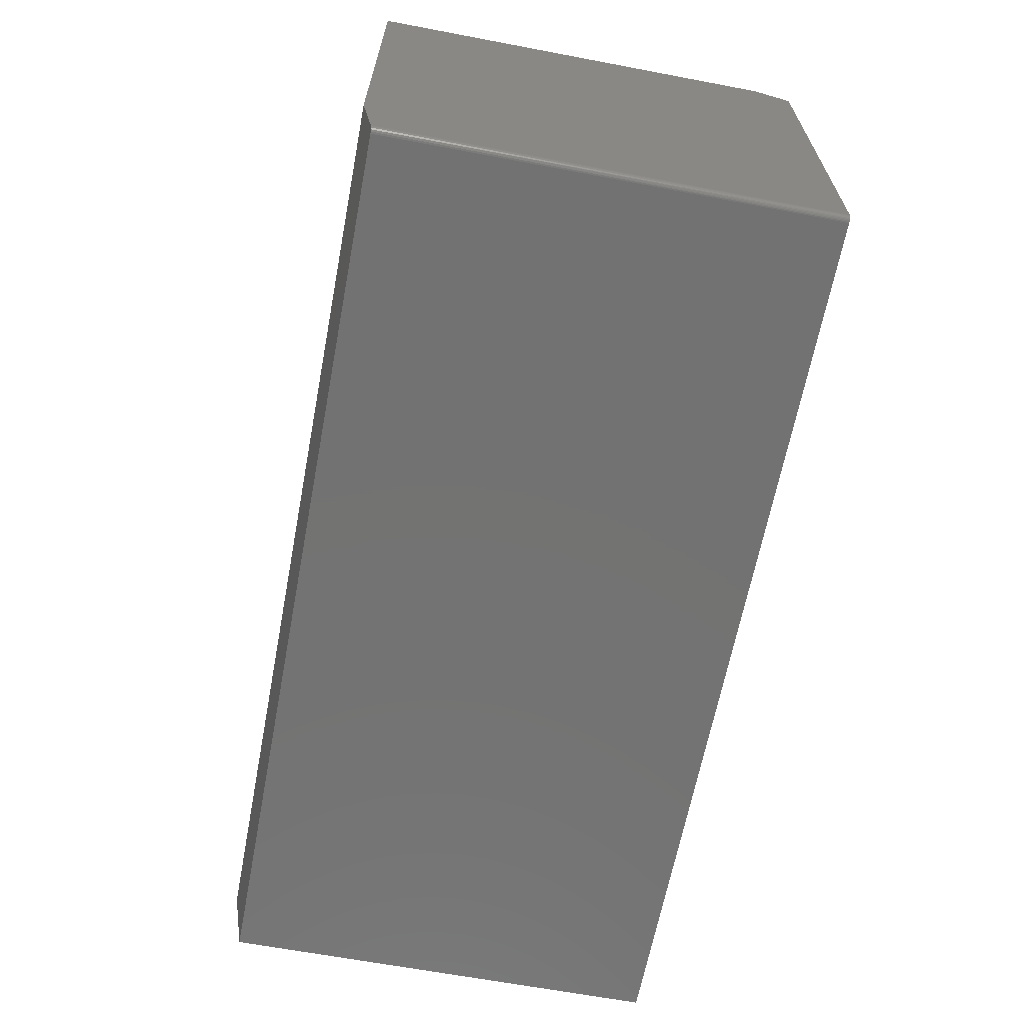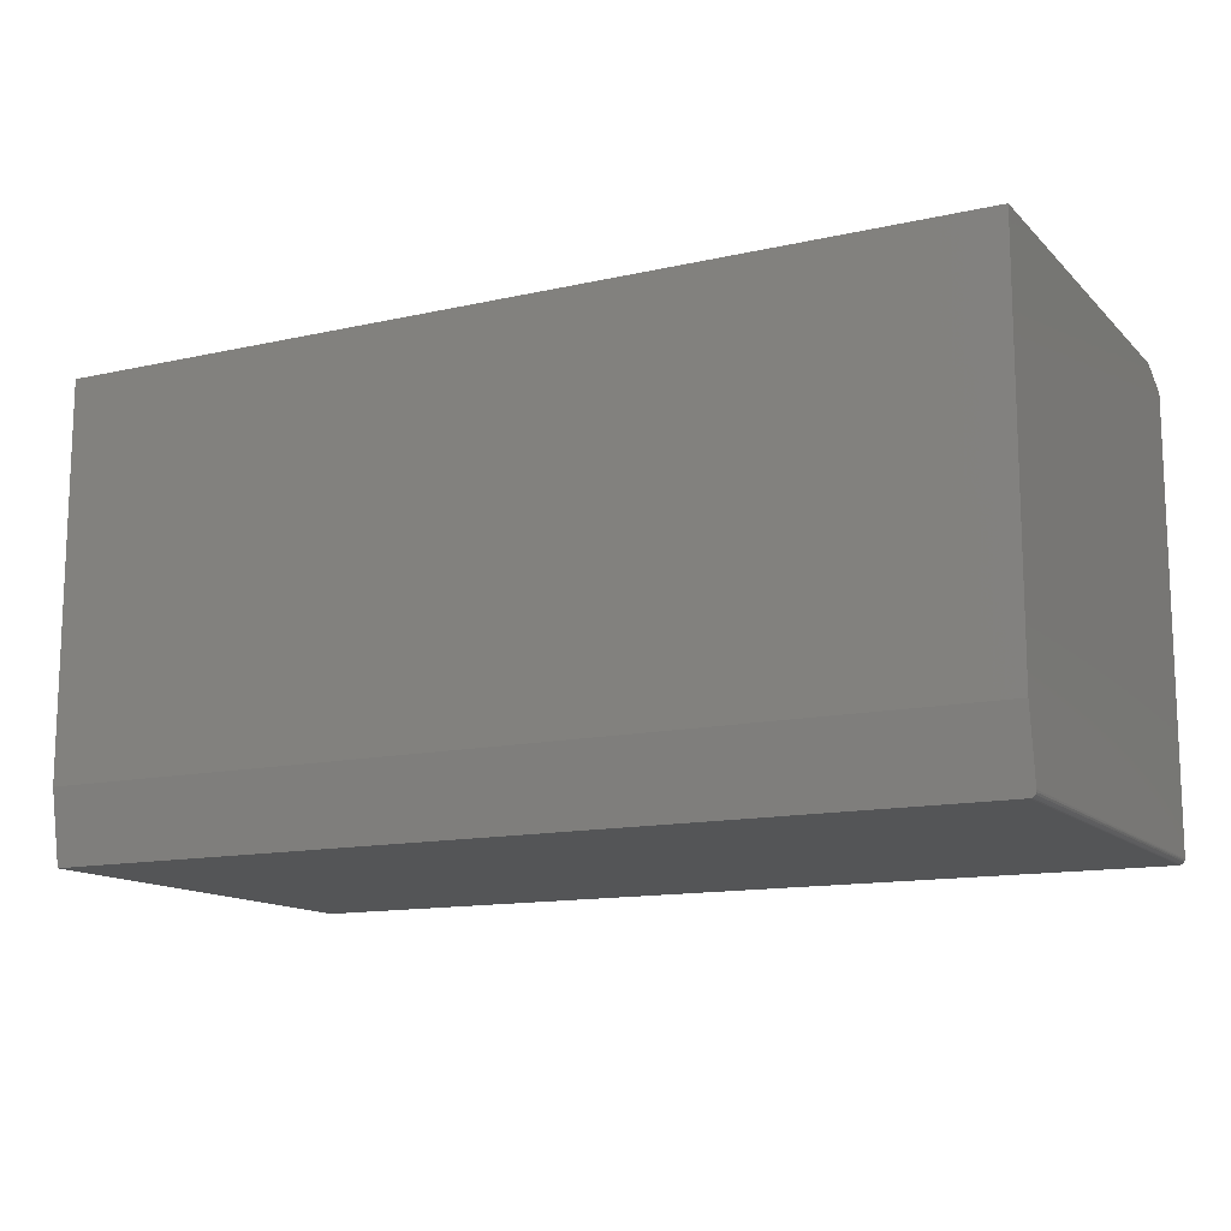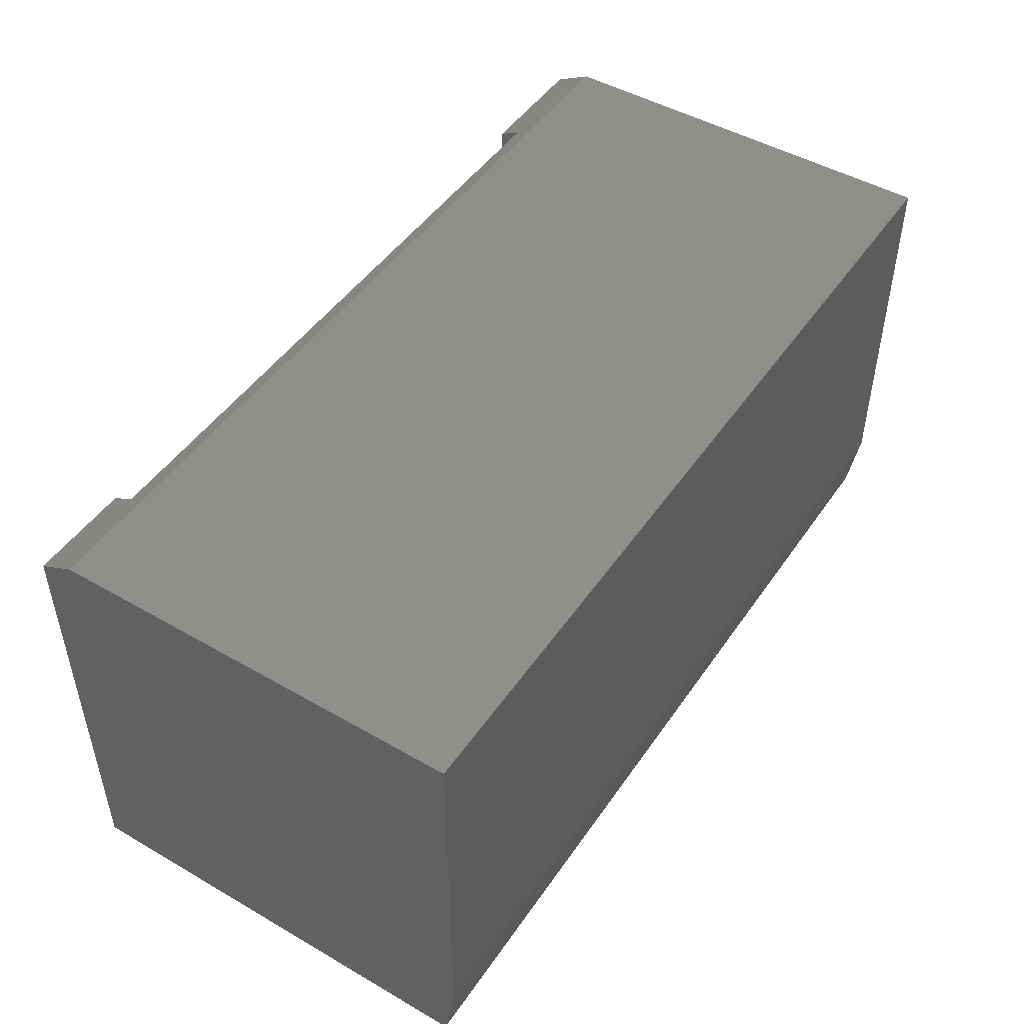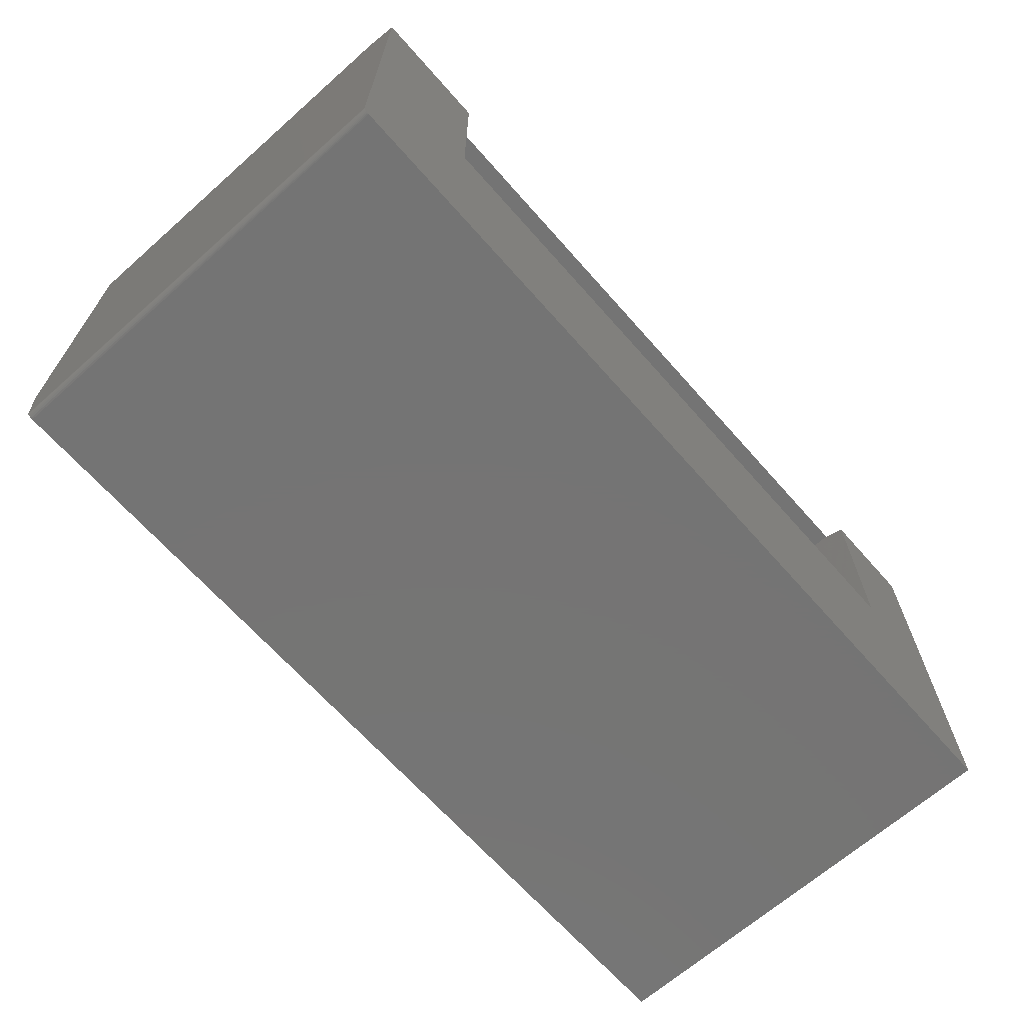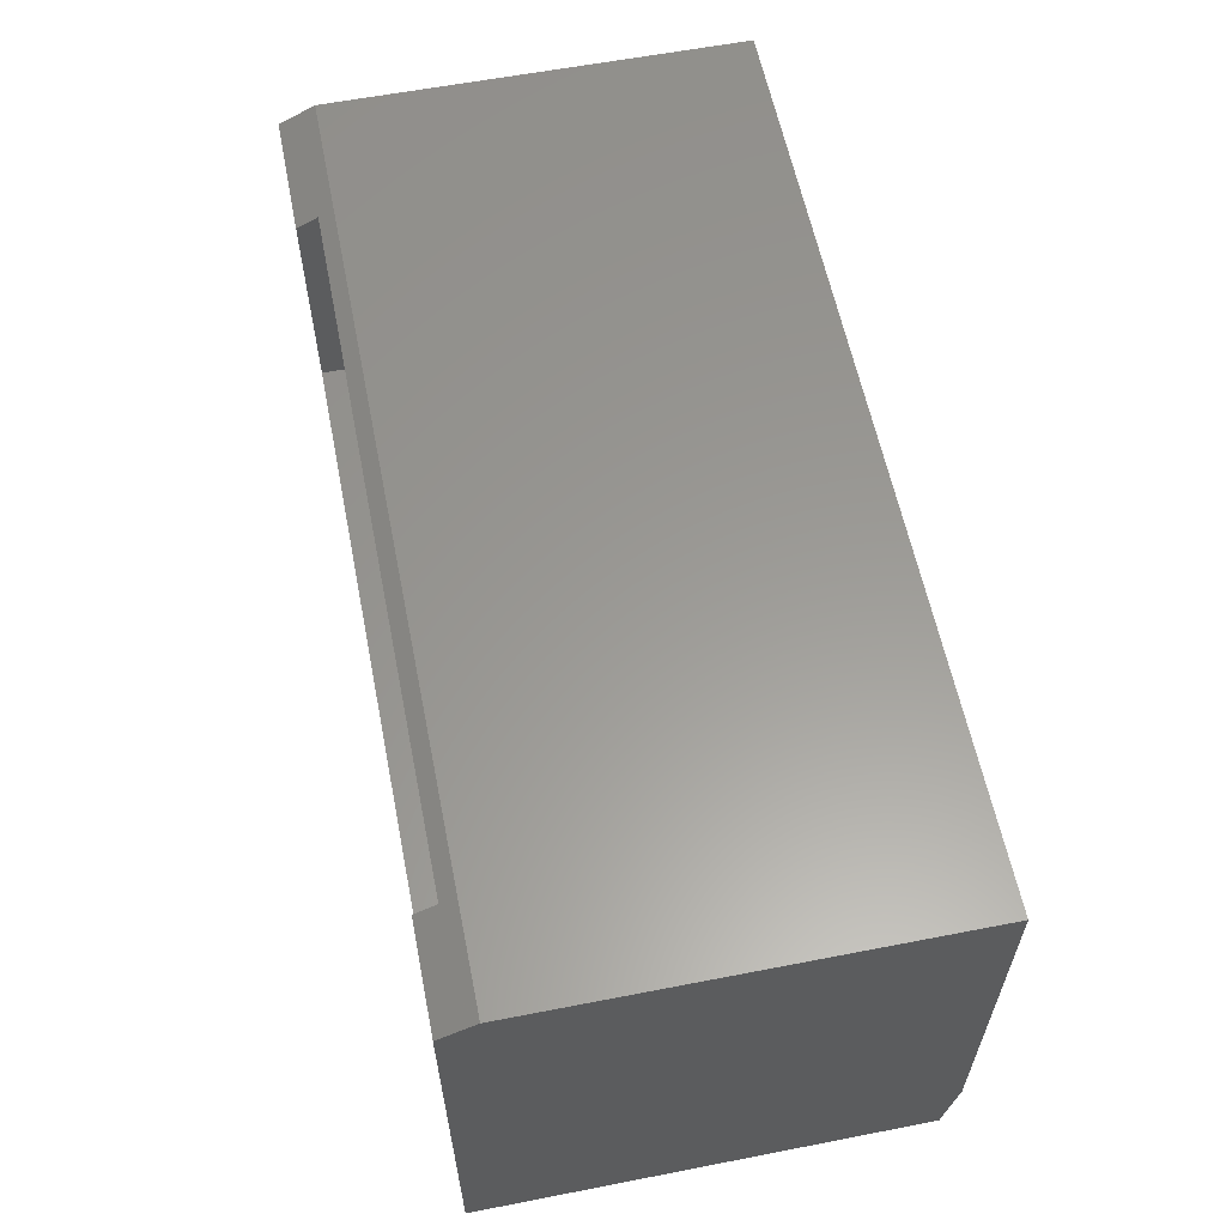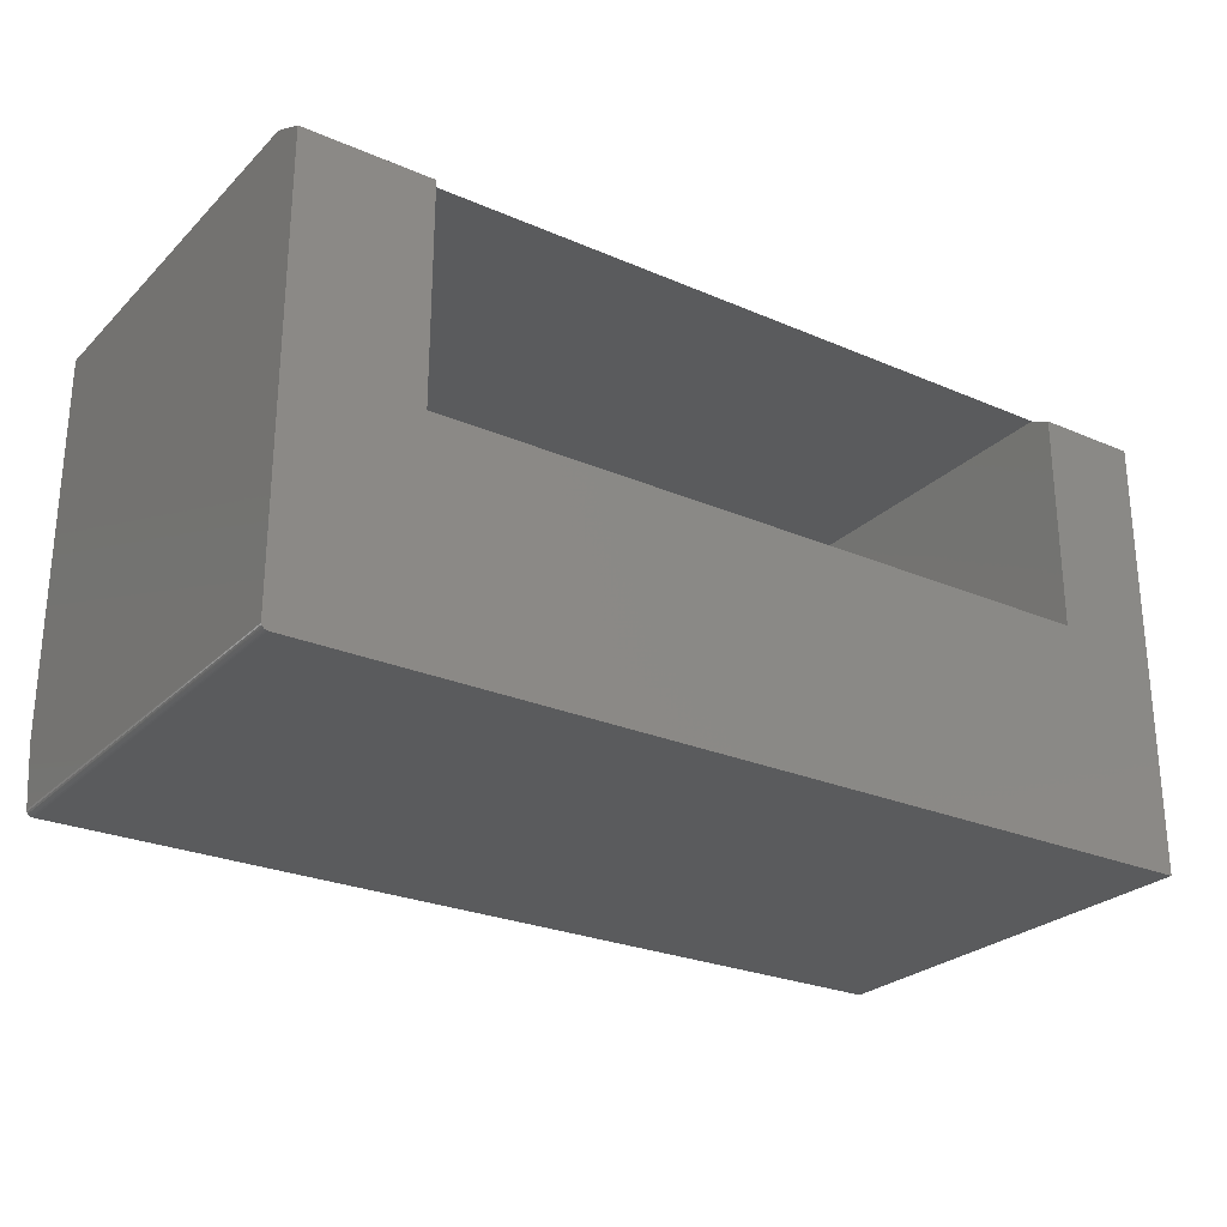
<metadata>
{"format":"stl","ext":"stl","renderer":"f3d","projection":"perspective","resolution":1024,"background":"white","views":[{"elev":-64.7,"azim":-100.8,"up":"+Z"},{"elev":-13.2,"azim":-152.9,"up":"+Z"},{"elev":47.9,"azim":122.9,"up":"+Z"},{"elev":-66.8,"azim":-48.5,"up":"+Z"},{"elev":59.5,"azim":78.7,"up":"+Z"},{"elev":-26.2,"azim":-34.2,"up":"+Z"}]}
</metadata>
<code>
# stl→obj: 35 verts, 66 faces
v 0.2969 -0.1406 0.5396
v 0.2969 -0.1406 0.2422
v 0.2969 -0.5583 0.5396
v 0.2969 -0.5859 0.2422
v 0.2969 -0.5859 0.5257
v -0.5859 -0.1406 0.5396
v -0.5859 -0.5583 0.5396
v -0.5859 -0.1406 0.2422
v -0.5859 -0.5859 0.2422
v -0.5859 -0.5859 0.5257
v 0.4297 -0.5391 0.5492
v 0.4297 -0.5859 0.5257
v -0.75 -0.5391 0.5492
v -0.75 -0.5859 0.5257
v -0.7422 -0.5859 -0.04688
v -0.7487 -0.5859 -0.0434
v -0.7437 -0.5859 -0.04672
v -0.7452 -0.5859 -0.04628
v -0.7465 -0.5859 -0.04556
v -0.7477 -0.5859 -0.04459
v 0.4297 -0.5859 -0.04688
v -0.75 -0.5859 -0.03906
v -0.7498 -0.5859 -0.04059
v -0.7494 -0.5859 -0.04205
v -0.75 3.722e-17 0.5492
v -0.75 5.855e-18 0.04688
v -0.75 -0.01432 -0.03906
v -0.7485 -0.01508 -0.04363
v -0.7496 -0.01472 -0.04144
v 0.4297 1.368e-16 0.04688
v 0.4297 -0.01562 -0.04688
v -0.7422 -0.01562 -0.04688
v -0.7446 -0.01556 -0.04649
v -0.7468 -0.01537 -0.04537
v 0.4297 1.682e-16 0.5492
f 1 2 3
f 3 2 4
f 3 4 5
f 1 3 6
f 6 3 7
f 8 6 9
f 9 6 7
f 9 7 10
f 11 5 12
f 5 11 3
f 3 11 13
f 3 13 7
f 7 13 14
f 7 14 10
f 15 16 17
f 17 16 18
f 18 16 19
f 19 16 20
f 21 12 5
f 21 5 4
f 21 4 9
f 21 9 22
f 21 22 23
f 21 23 24
f 21 24 16
f 21 16 15
f 22 9 14
f 14 9 10
f 8 9 2
f 2 9 4
f 8 2 6
f 6 2 1
f 25 14 13
f 14 25 22
f 22 25 26
f 22 26 27
f 27 28 29
f 26 30 31
f 26 31 32
f 26 32 33
f 26 33 34
f 26 34 28
f 26 28 27
f 15 32 21
f 21 32 31
f 32 17 33
f 32 15 17
f 34 19 20
f 34 20 28
f 28 20 16
f 28 16 24
f 28 24 29
f 19 34 18
f 18 34 33
f 18 33 17
f 22 27 23
f 23 27 29
f 23 29 24
f 12 35 11
f 35 12 30
f 30 12 21
f 30 21 31
f 11 35 13
f 13 35 25
f 26 25 30
f 30 25 35

</code>
